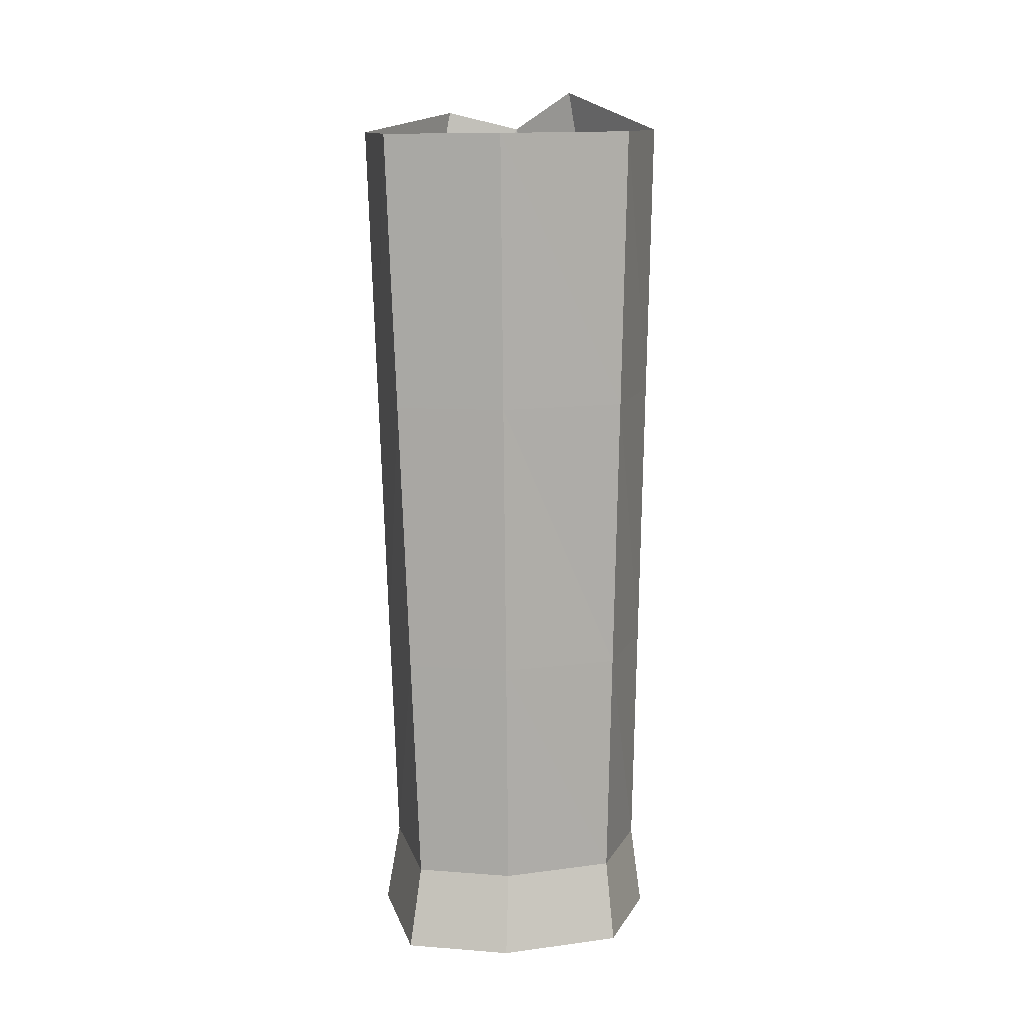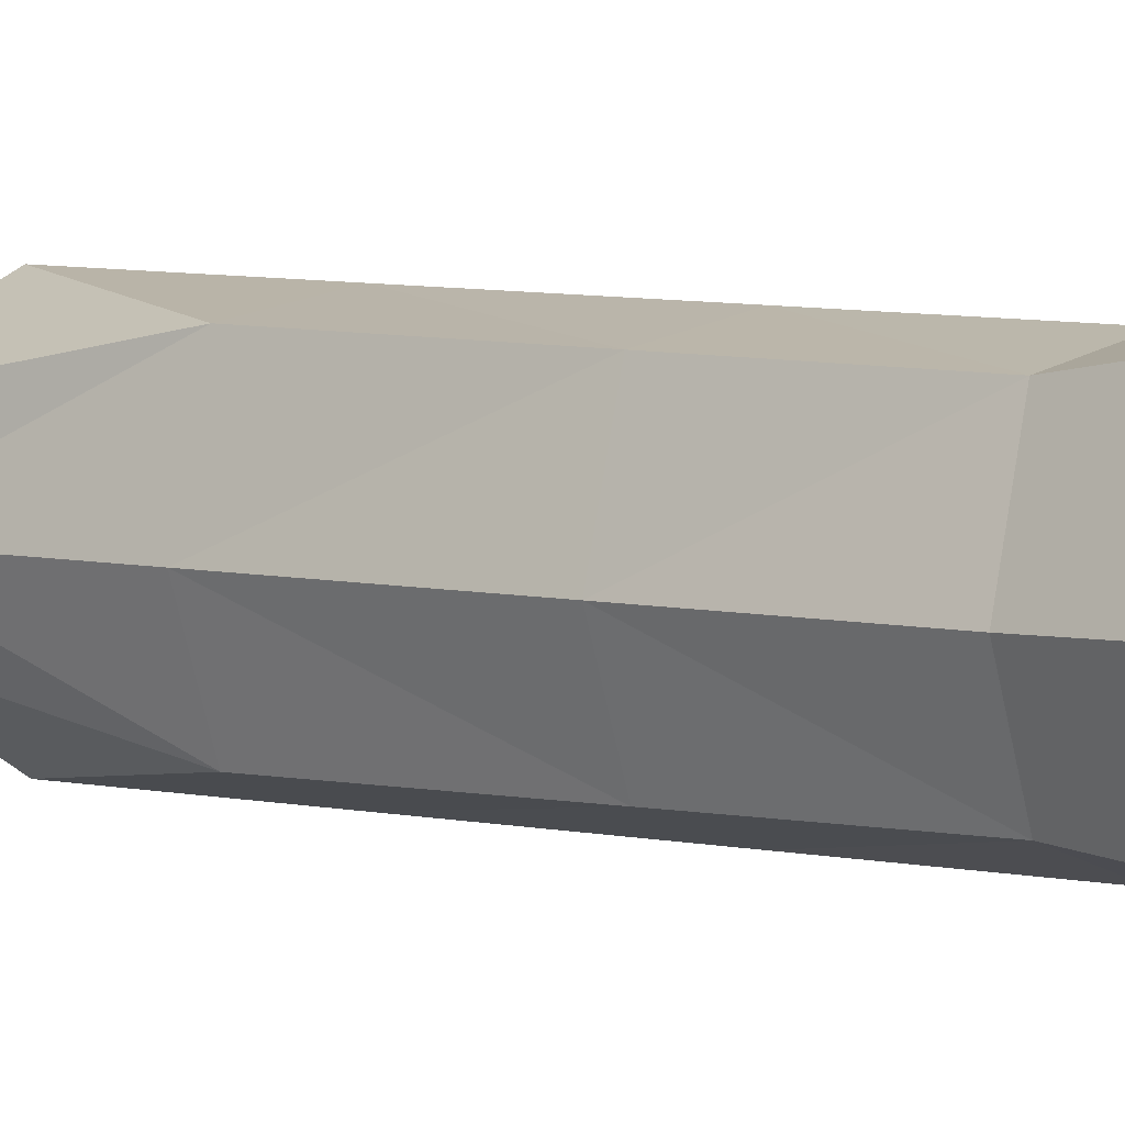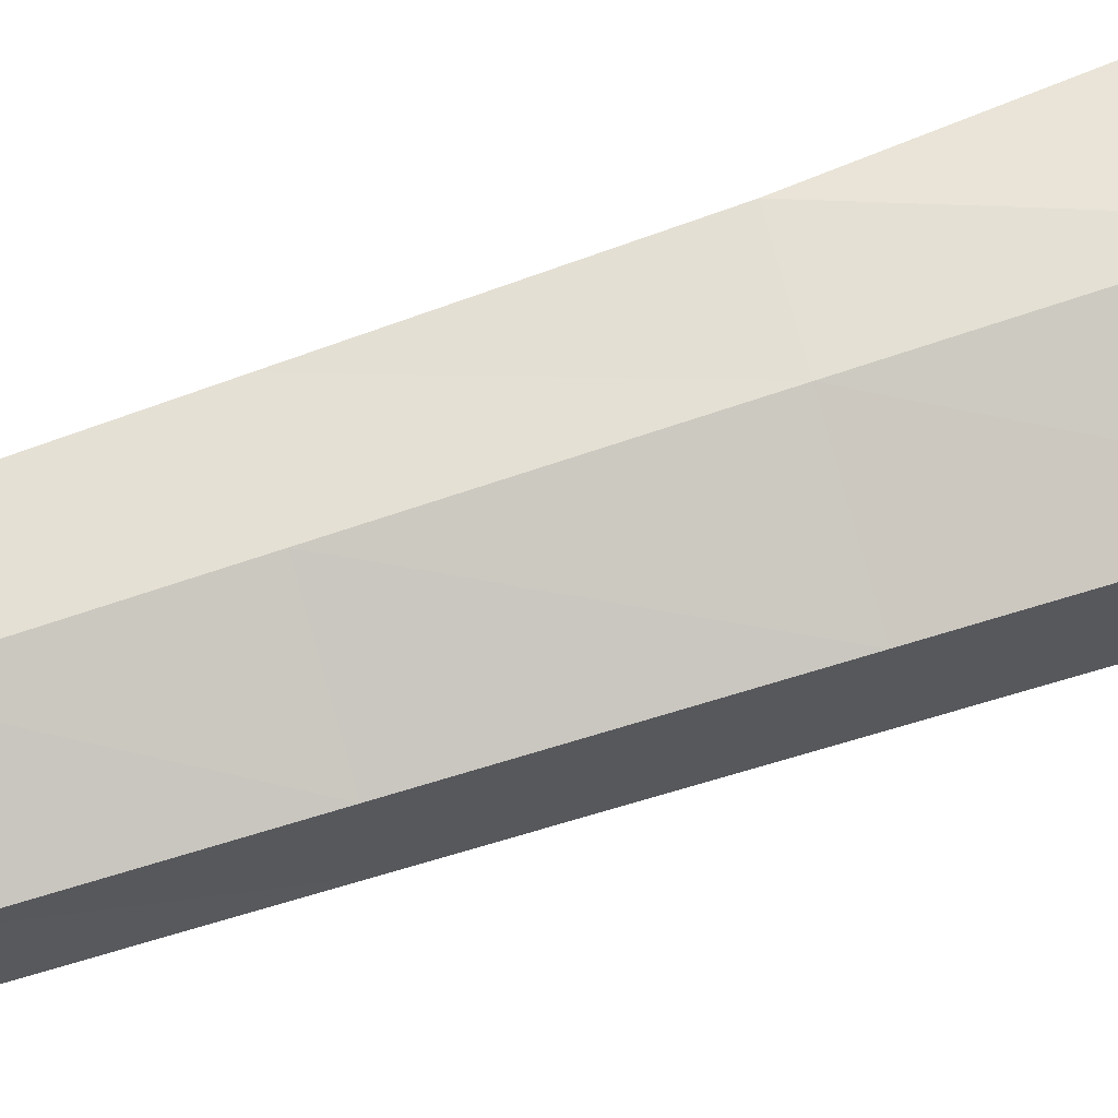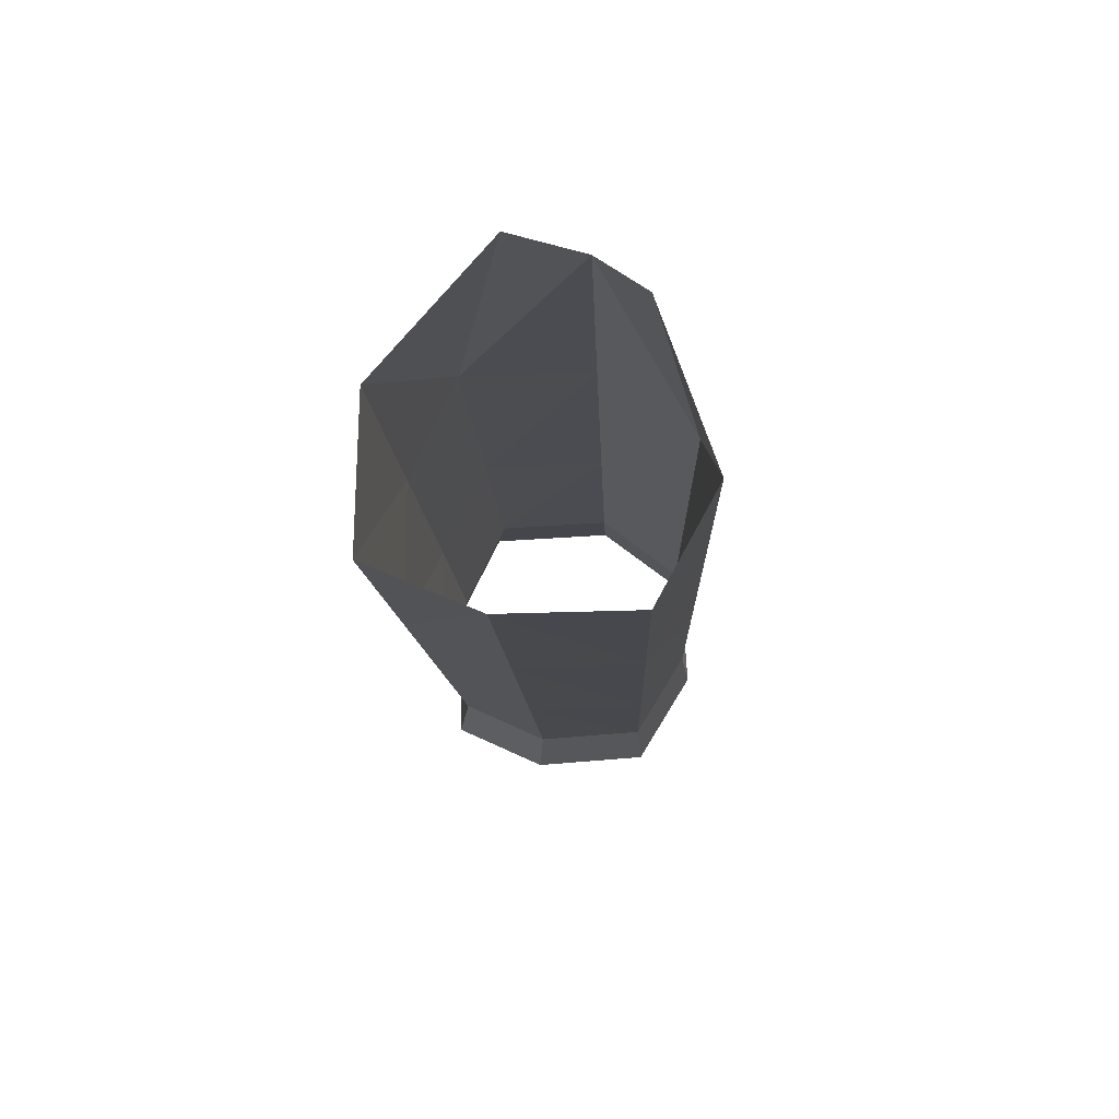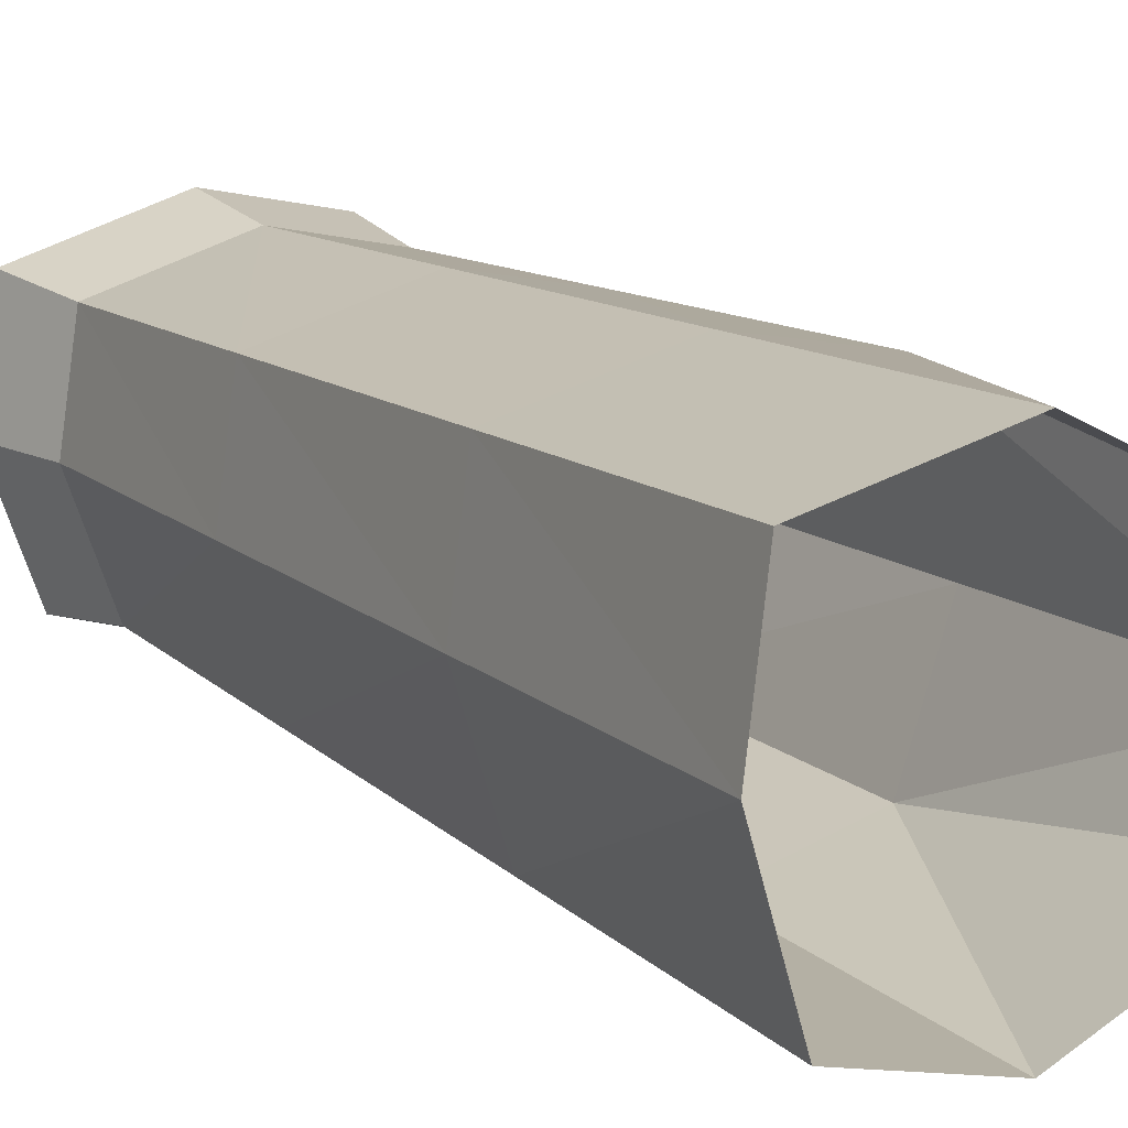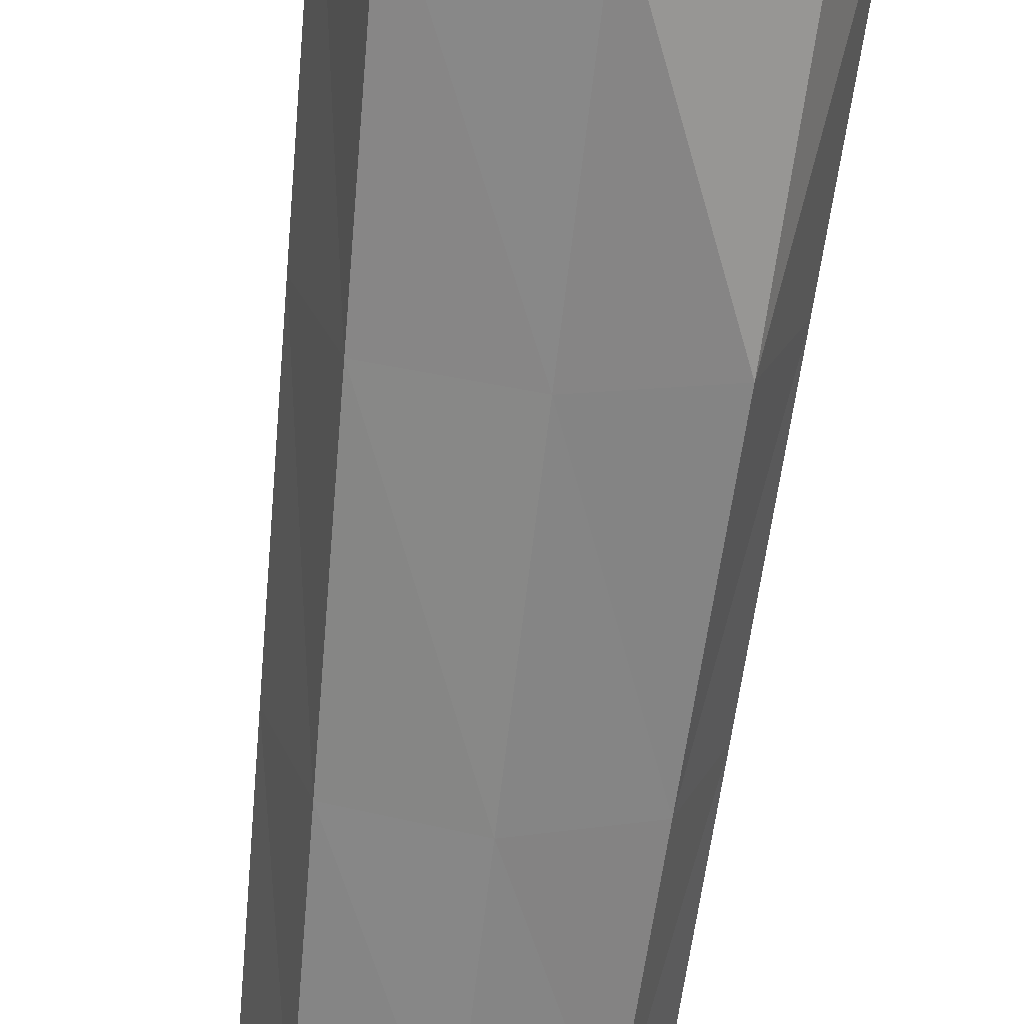
<metadata>
{"format":"obj","ext":"obj","renderer":"f3d","projection":"perspective","resolution":1024,"background":"white","views":[{"elev":1.8,"azim":93.1,"up":"+Y"},{"elev":5.2,"azim":-58.8,"up":"+Z"},{"elev":72.6,"azim":63.2,"up":"+Z"},{"elev":67.6,"azim":105.9,"up":"+Y"},{"elev":13.5,"azim":140.9,"up":"+Z"},{"elev":-65.7,"azim":164.7,"up":"+Z"}]}
</metadata>
<code>
o upperRarm_Cube.001
v 0.07137 -0.3621 0.09805
v -0.1437 -0.3157 0.1154
v -0.04925 -0.3402 -0.134
v -0.04925 -0.3402 0.1355
v 0.04822 -0.3578 -0.1057
v -0.1444 -0.32 -0.09946
v 0.08595 -0.3648 0.00076
v -0.1844 -0.3157 0.00076
v 0.1762 0.4333 -0.1189
v 0.1974 0.4295 0.1086
v -0.04117 0.5105 -0.05782
v -0.06923 0.4959 0.06979
v 0.06644 0.4532 -0.1448
v 0.06644 0.4532 0.1429
v 0.083 -0.07239 -0.1045
v -0.1054 -0.03554 -0.09876
v 0.1042 -0.07626 0.09414
v -0.1048 -0.03157 0.11
v -0.01229 -0.05515 -0.1304
v -0.01229 -0.05515 0.1285
v 0.1296 0.1805 -0.1117
v -0.0733 0.22 -0.106
v 0.1508 0.1766 0.1013
v -0.07269 0.2239 0.1172
v 0.02708 0.199 -0.1376
v 0.02708 0.199 0.1357
v 0.2108 0.427 -0.000973
v -0.07787 0.4794 -0.000973
v 0.1176 -0.07873 -0.000972
v -0.1421 -0.03157 -0.000972
v -0.11 0.2239 -0.000972
v 0.1642 0.1741 -0.000972
v 0.06547 -0.2864 0.08814
v -0.1315 -0.2439 0.104
v -0.04501 -0.2664 -0.1244
v -0.04501 -0.2664 0.1225
v 0.04427 -0.2826 -0.09851
v -0.1321 -0.2479 -0.09277
v 0.07883 -0.2889 -0.000971
v -0.1688 -0.2439 -0.000971
f 2 36 34
f 7 33 1
f 5 39 7
f 8 34 40
f 4 33 36
f 6 35 3
f 8 38 6
f 3 37 5
f 32 17 29
f 26 18 20
f 21 19 25
f 31 16 30
f 25 16 22
f 23 20 17
f 10 26 23
f 13 22 11
f 28 22 31
f 9 25 13
f 14 24 26
f 27 23 32
f 27 21 9
f 28 24 12
f 31 18 24
f 32 15 21
f 30 34 18
f 29 37 15
f 29 33 39
f 20 34 36
f 15 35 19
f 30 38 40
f 19 38 16
f 17 36 33
f 2 4 36
f 7 39 33
f 5 37 39
f 8 2 34
f 4 1 33
f 6 38 35
f 8 40 38
f 3 35 37
f 32 23 17
f 26 24 18
f 21 15 19
f 31 22 16
f 25 19 16
f 23 26 20
f 10 14 26
f 13 25 22
f 28 11 22
f 9 21 25
f 14 12 24
f 27 10 23
f 27 32 21
f 28 31 24
f 31 30 18
f 32 29 15
f 30 40 34
f 29 39 37
f 29 17 33
f 20 18 34
f 15 37 35
f 30 16 38
f 19 35 38
f 17 20 36

</code>
